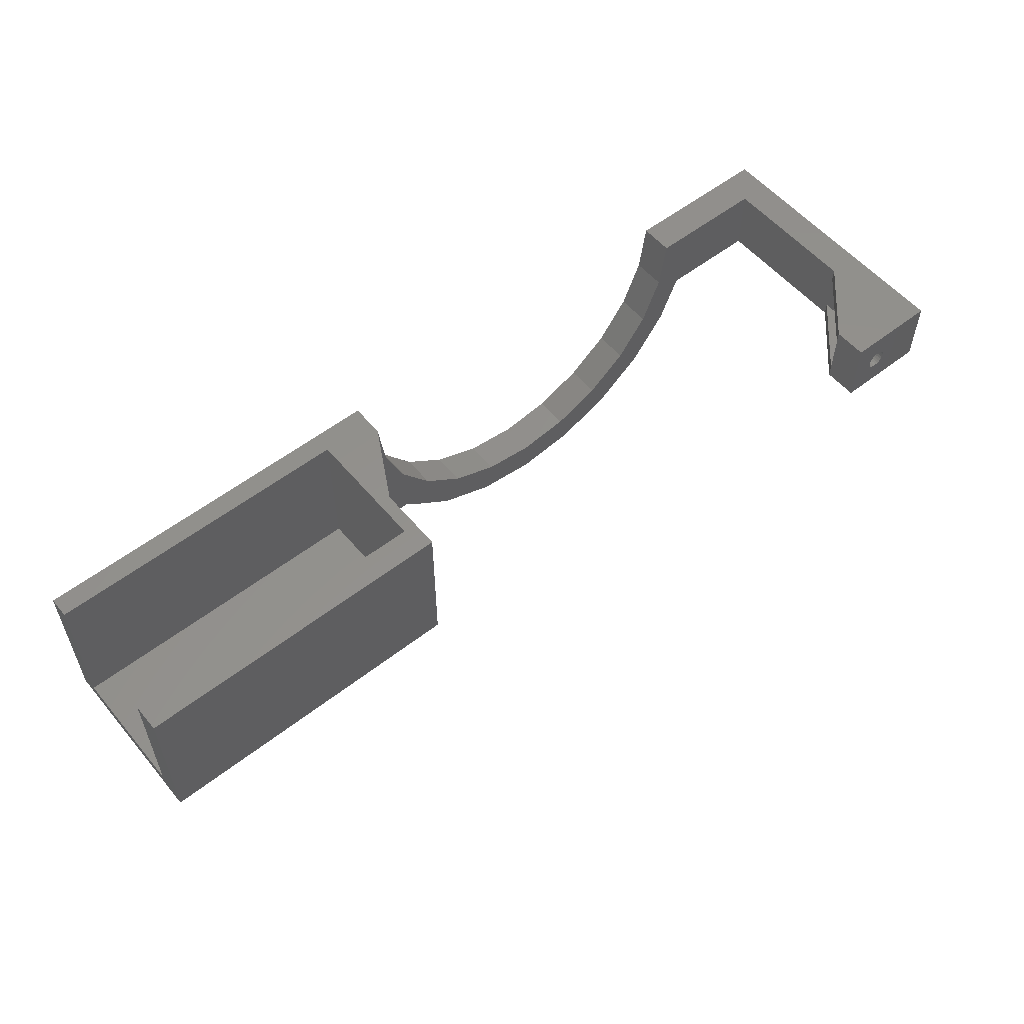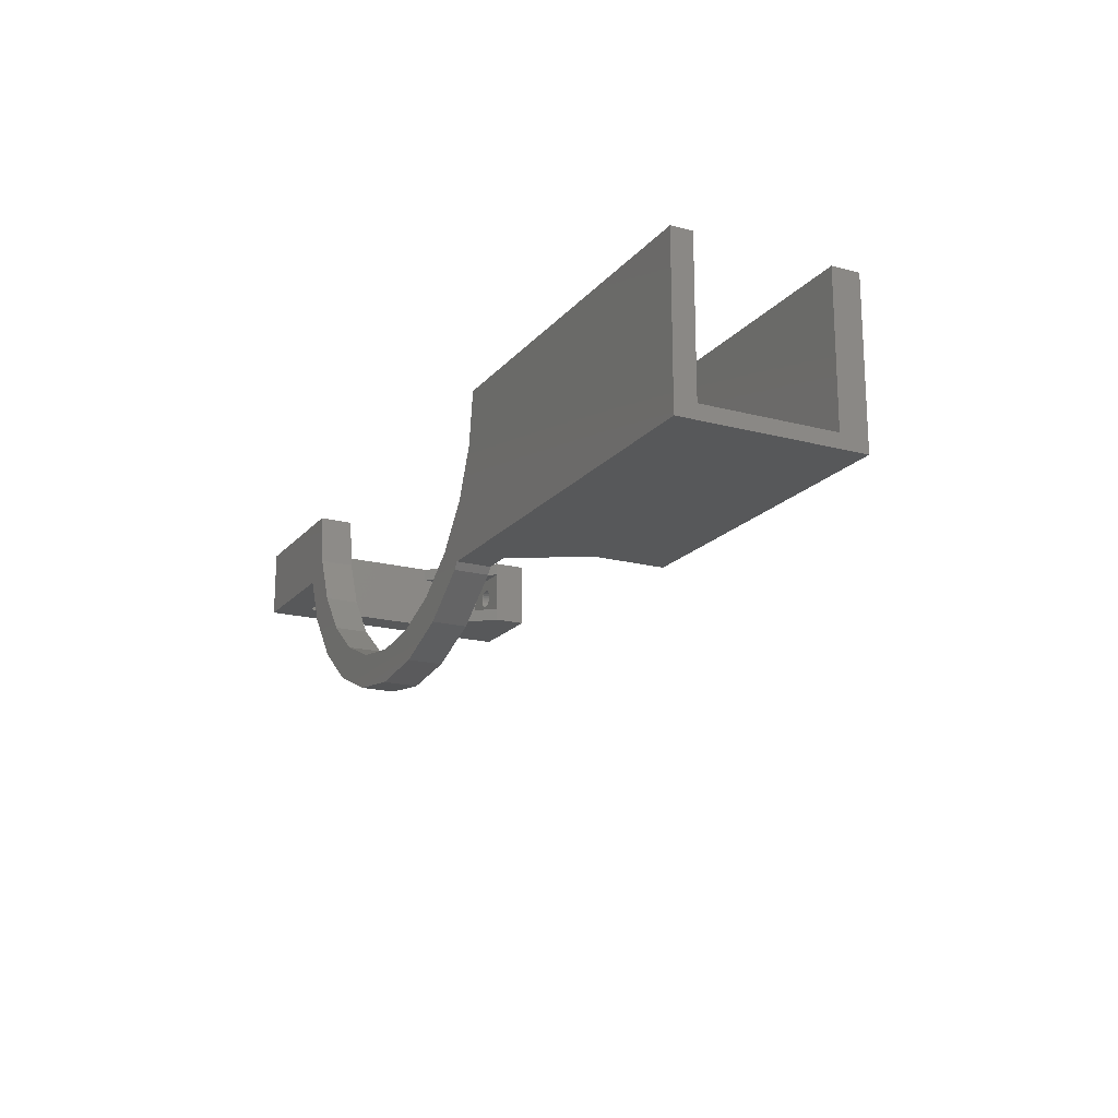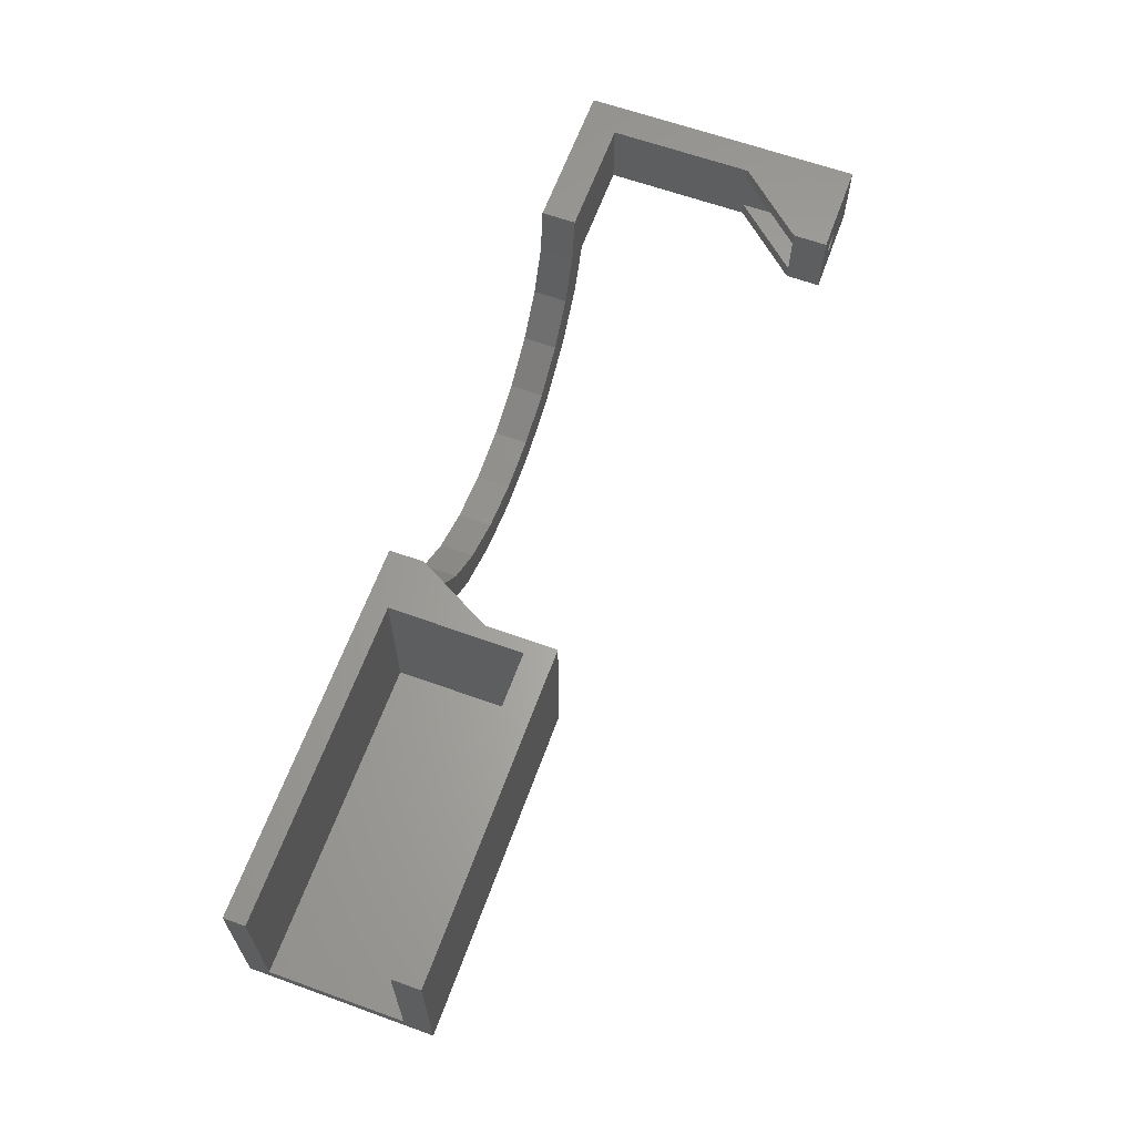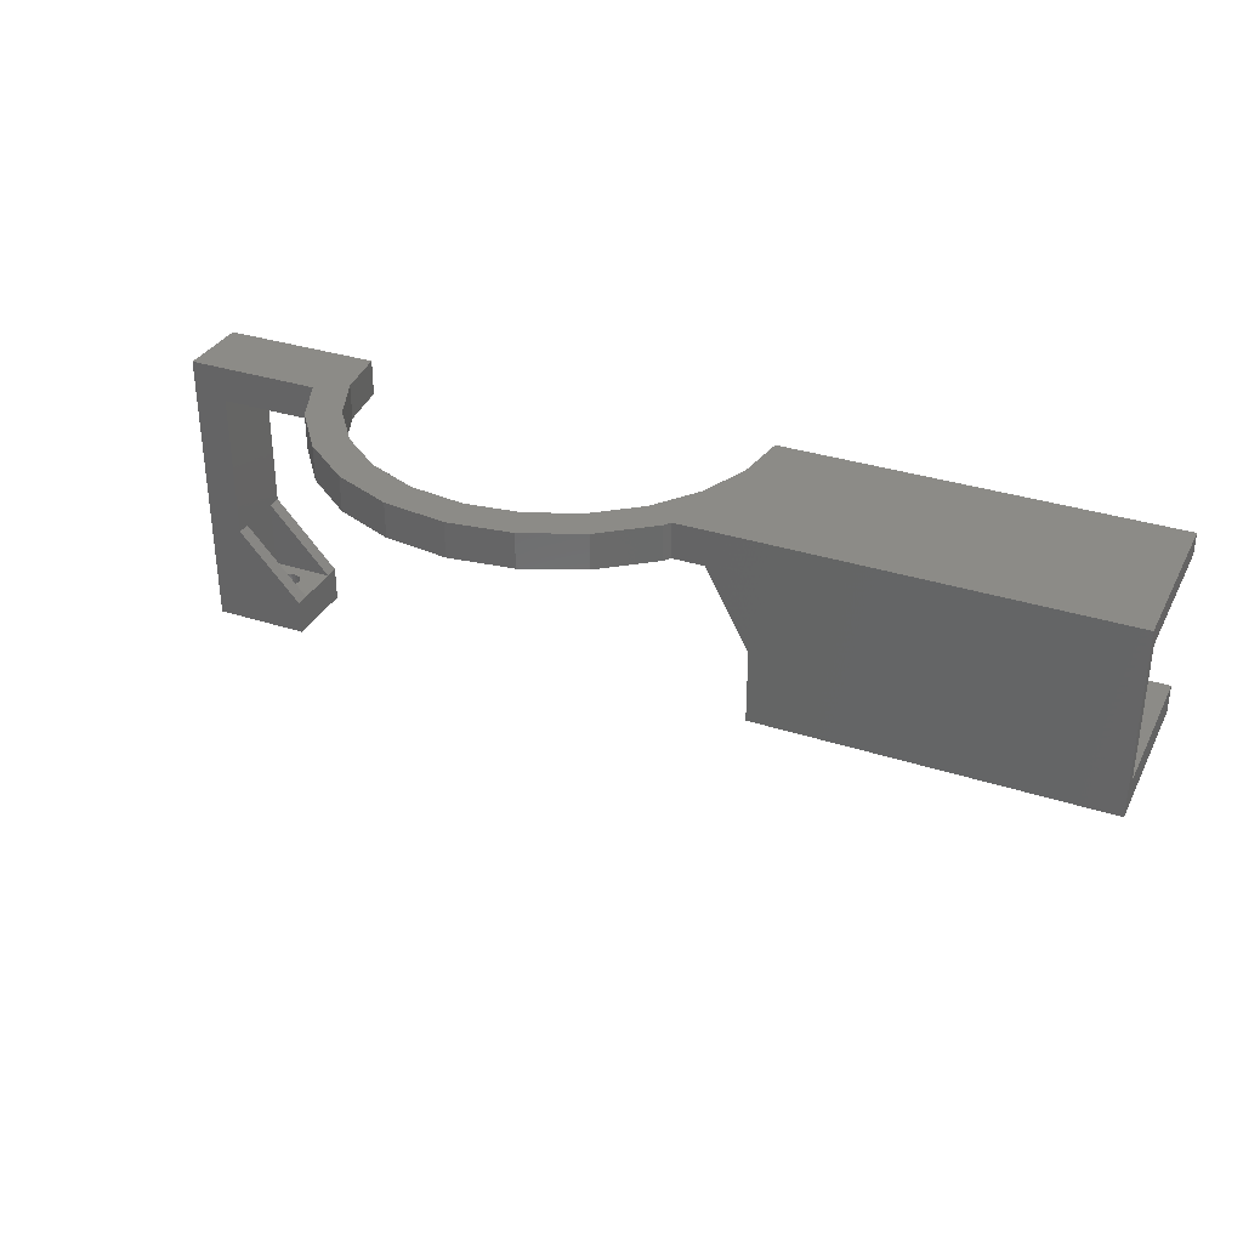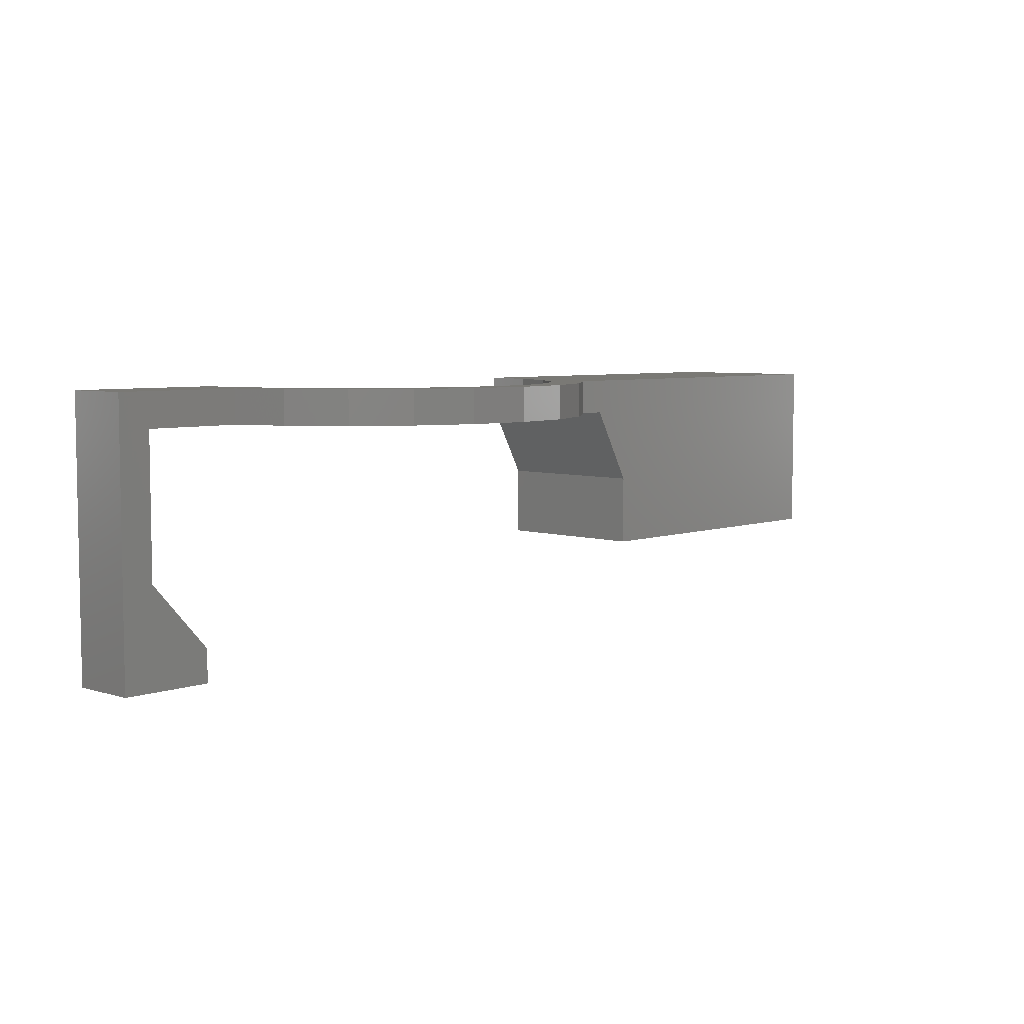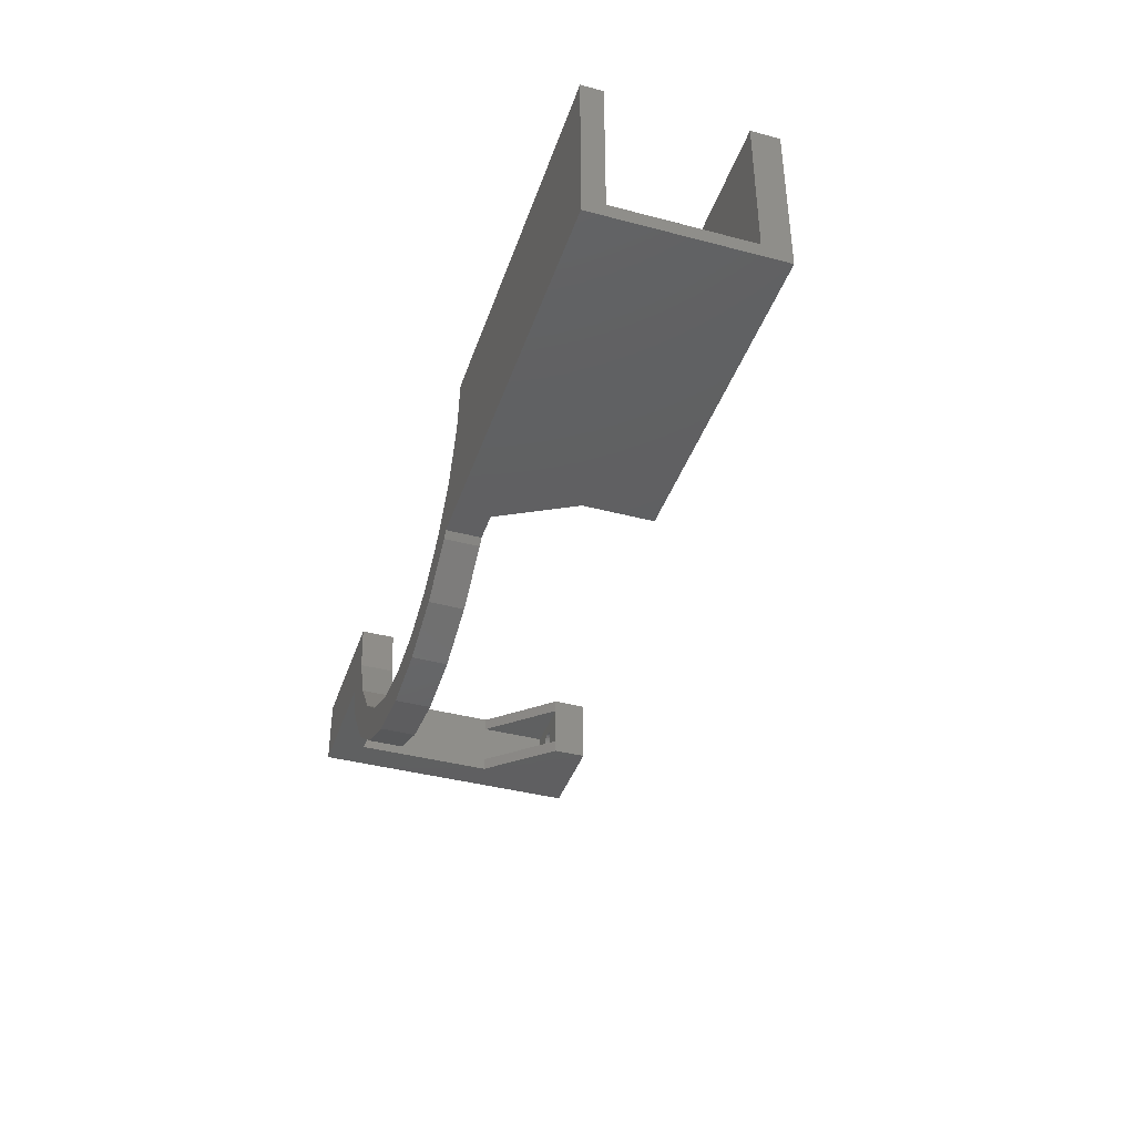
<metadata>
{"format":"stl","ext":"stl","renderer":"f3d","projection":"perspective","resolution":1024,"background":"white","views":[{"elev":55.6,"azim":140.7,"up":"+Y"},{"elev":-18.2,"azim":62.9,"up":"+Y"},{"elev":63.5,"azim":110.0,"up":"+Y"},{"elev":33.1,"azim":24.1,"up":"+Z"},{"elev":5.9,"azim":-46.6,"up":"+Z"},{"elev":-40.0,"azim":72.0,"up":"+Y"}]}
</metadata>
<code>
# stl→obj: 133 verts, 266 faces
v 264.8 279 96.86
v 272 282 91.75
v 264.8 279 91.75
v 272 282 96.86
v 257 277.9 96.86
v 257 277.9 91.75
v 242 282 96.86
v 249.3 279 91.75
v 242 282 91.75
v 249.3 279 96.86
v 229.1 297.6 91.75
v 231.1 292.9 96.86
v 231.1 292.9 91.75
v 229.1 297.6 96.86
v 228.1 300.2 91.75
v 228.1 300.2 96.86
v 286 300.2 96.86
v 283 292.9 91.75
v 283 292.9 96.86
v 286 300.2 91.75
v 341.7 284.2 70.2
v 341.7 286.3 74.31
v 341.7 284.2 96.86
v 341.7 307.9 70.2
v 341.7 307.9 74.31
v 341.7 286.3 93.75
v 341.7 307.9 96.86
v 341.7 307.9 93.75
v 235.8 286.7 96.86
v 235.8 286.7 91.75
v 223.8 297.6 96.86
v 204.4 307.9 96.86
v 204.4 297.6 96.86
v 227 307.9 96.86
v 226.7 290.4 96.86
v 232.3 283.2 96.86
v 239.5 277.6 96.86
v 248 274.1 96.86
v 257 272.9 96.86
v 266.1 274.1 96.86
v 274.5 277.6 96.86
v 278.3 286.7 96.86
v 281.8 283.2 96.86
v 282.6 284.2 96.86
v 286.4 302.8 96.86
v 287 307.9 96.86
v 293.1 284.2 70.2
v 293.1 307.9 70.2
v 295.1 307.9 74.31
v 293.1 307.9 80.63
v 295.1 307.9 93.75
v 287 307.9 91.75
v 286.4 302.8 91.75
v 278.3 286.7 91.75
v 227 307.9 91.75
v 295.1 286.3 93.75
v 295.1 286.3 74.31
v 293.1 284.2 80.63
v 287 284.2 91.75
v 282.6 284.2 91.75
v 274.5 277.6 91.75
v 281.8 283.2 91.75
v 209.1 307.9 91.75
v 223.8 297.6 91.75
v 209.1 297.6 91.75
v 226.7 290.4 91.75
v 232.3 283.2 91.75
v 239.5 277.6 91.75
v 248 274.1 91.75
v 257 272.9 91.75
v 266.1 274.1 91.75
v 204.4 307.9 55.49
v 212.6 303.9 55.49
v 204.4 297.6 55.49
v 218.1 307.9 55.49
v 212.3 303.6 55.49
v 212.1 303.3 55.49
v 212 302.9 55.49
v 212 302.5 55.49
v 213 304.1 55.49
v 213.4 304.2 55.49
v 213.7 304.2 55.49
v 214.1 304 55.49
v 214.4 303.8 55.49
v 214.7 303.5 55.49
v 214.9 303.2 55.49
v 215 302.8 55.49
v 212.5 301.5 55.49
v 218.1 297.6 55.49
v 212.3 301.8 55.49
v 212.1 302.2 55.49
v 212.9 301.3 55.49
v 213.2 301.2 55.49
v 213.6 301.2 55.49
v 214 301.3 55.49
v 214.3 301.5 55.49
v 214.6 301.7 55.49
v 214.8 302 55.49
v 215 302.4 55.49
v 209.1 307.9 70.49
v 218.1 307.9 60.49
v 218.1 297.6 60.49
v 209.1 297.6 70.49
v 209.1 299.6 70.49
v 218.1 299.6 60.49
v 209.1 299.6 60.49
v 209.1 305.9 70.49
v 209.1 305.9 60.49
v 218.1 305.9 60.49
v 212.1 302.2 60.49
v 212 302.5 60.49
v 212.3 301.8 60.49
v 212.5 301.5 60.49
v 212.9 301.3 60.49
v 213.2 301.2 60.49
v 213.6 301.2 60.49
v 214 301.3 60.49
v 214.3 301.5 60.49
v 214.6 301.7 60.49
v 214.8 302 60.49
v 215 302.4 60.49
v 215 302.8 60.49
v 213 304.1 60.49
v 212.6 303.9 60.49
v 212.3 303.6 60.49
v 212.1 303.3 60.49
v 212 302.9 60.49
v 213.4 304.2 60.49
v 213.7 304.2 60.49
v 214.1 304 60.49
v 214.4 303.8 60.49
v 214.7 303.5 60.49
v 214.9 303.2 60.49
f 1 2 3
f 2 1 4
f 5 3 6
f 3 5 1
f 7 8 9
f 8 7 10
f 11 12 13
f 12 11 14
f 14 11 15
f 14 15 16
f 17 18 19
f 18 17 20
f 21 22 23
f 22 21 24
f 22 24 25
f 23 26 27
f 26 23 22
f 27 26 28
f 29 9 30
f 9 29 7
f 10 6 8
f 6 10 5
f 13 29 30
f 29 13 12
f 31 32 33
f 32 31 34
f 34 31 35
f 34 35 16
f 16 35 36
f 16 36 14
f 14 36 12
f 12 36 29
f 29 36 37
f 29 37 7
f 7 37 38
f 7 38 10
f 10 38 39
f 10 39 5
f 5 39 40
f 5 40 1
f 1 40 4
f 4 40 41
f 4 41 42
f 42 41 43
f 42 43 19
f 19 43 44
f 19 44 23
f 19 23 17
f 17 23 45
f 45 23 46
f 46 23 27
f 24 47 48
f 47 24 21
f 48 49 24
f 49 48 50
f 49 50 51
f 51 50 52
f 51 52 46
f 51 27 28
f 27 51 46
f 25 24 49
f 45 20 17
f 20 45 53
f 53 45 46
f 53 46 52
f 4 54 2
f 54 4 42
f 19 54 42
f 54 19 18
f 55 16 15
f 16 55 34
f 28 56 51
f 56 28 26
f 56 22 57
f 22 56 26
f 23 47 21
f 47 23 58
f 58 23 59
f 59 23 60
f 60 23 44
f 22 49 57
f 49 22 25
f 49 56 57
f 56 49 51
f 43 61 62
f 61 43 41
f 63 64 65
f 64 63 55
f 64 55 66
f 66 55 15
f 66 15 67
f 67 15 11
f 67 11 13
f 67 13 30
f 67 30 68
f 68 30 9
f 68 9 69
f 69 9 8
f 69 8 70
f 70 8 6
f 70 6 71
f 71 6 3
f 71 3 2
f 71 2 61
f 61 2 54
f 61 54 62
f 62 54 18
f 62 18 60
f 60 18 59
f 59 18 20
f 59 20 53
f 59 53 52
f 38 68 69
f 68 38 37
f 60 43 62
f 43 60 44
f 31 66 35
f 66 31 64
f 37 67 68
f 67 37 36
f 40 70 71
f 70 40 39
f 41 71 61
f 71 41 40
f 35 67 36
f 67 35 66
f 39 69 70
f 69 39 38
f 50 47 58
f 47 50 48
f 52 58 59
f 58 52 50
f 72 73 74
f 73 72 75
f 74 73 76
f 74 76 77
f 74 77 78
f 74 78 79
f 73 75 80
f 80 75 81
f 81 75 82
f 82 75 83
f 83 75 84
f 84 75 85
f 85 75 86
f 86 75 87
f 74 88 89
f 88 74 90
f 90 74 91
f 91 74 79
f 89 88 92
f 89 92 93
f 89 93 94
f 89 94 95
f 89 95 96
f 89 96 97
f 89 97 98
f 89 98 99
f 89 99 87
f 89 87 75
f 72 100 75
f 100 72 32
f 75 100 101
f 100 32 63
f 63 32 55
f 55 32 34
f 31 65 64
f 102 74 89
f 74 102 103
f 74 103 33
f 33 103 65
f 33 65 31
f 104 105 106
f 107 108 109
f 106 110 111
f 110 106 112
f 112 106 113
f 113 106 114
f 114 106 105
f 114 105 115
f 115 105 116
f 116 105 117
f 117 105 118
f 118 105 119
f 119 105 120
f 120 105 121
f 121 105 122
f 122 105 109
f 108 123 109
f 123 108 124
f 124 108 125
f 125 108 106
f 125 106 126
f 126 106 127
f 127 106 111
f 109 123 128
f 109 128 129
f 109 129 130
f 109 130 131
f 109 131 132
f 109 132 133
f 109 133 122
f 102 104 103
f 104 102 105
f 109 100 107
f 100 109 101
f 103 63 65
f 63 103 104
f 63 104 106
f 63 106 107
f 107 106 108
f 63 107 100
f 32 74 33
f 74 32 72
f 128 80 81
f 80 128 123
f 129 81 82
f 81 129 128
f 91 112 90
f 112 91 110
f 131 83 84
f 83 131 130
f 131 85 132
f 85 131 84
f 76 126 77
f 126 76 125
f 130 82 83
f 82 130 129
f 114 93 92
f 93 114 115
f 122 99 121
f 99 122 87
f 79 110 91
f 110 79 111
f 78 111 79
f 111 78 127
f 77 127 78
f 127 77 126
f 116 95 94
f 95 116 117
f 75 102 89
f 102 75 105
f 105 75 109
f 109 75 101
f 117 96 95
f 96 117 118
f 120 99 98
f 99 120 121
f 132 86 133
f 86 132 85
f 123 73 80
f 73 123 124
f 133 87 122
f 87 133 86
f 120 97 119
f 97 120 98
f 118 97 96
f 97 118 119
f 124 76 73
f 76 124 125
f 90 113 88
f 113 90 112
f 113 92 88
f 92 113 114
f 115 94 93
f 94 115 116

</code>
